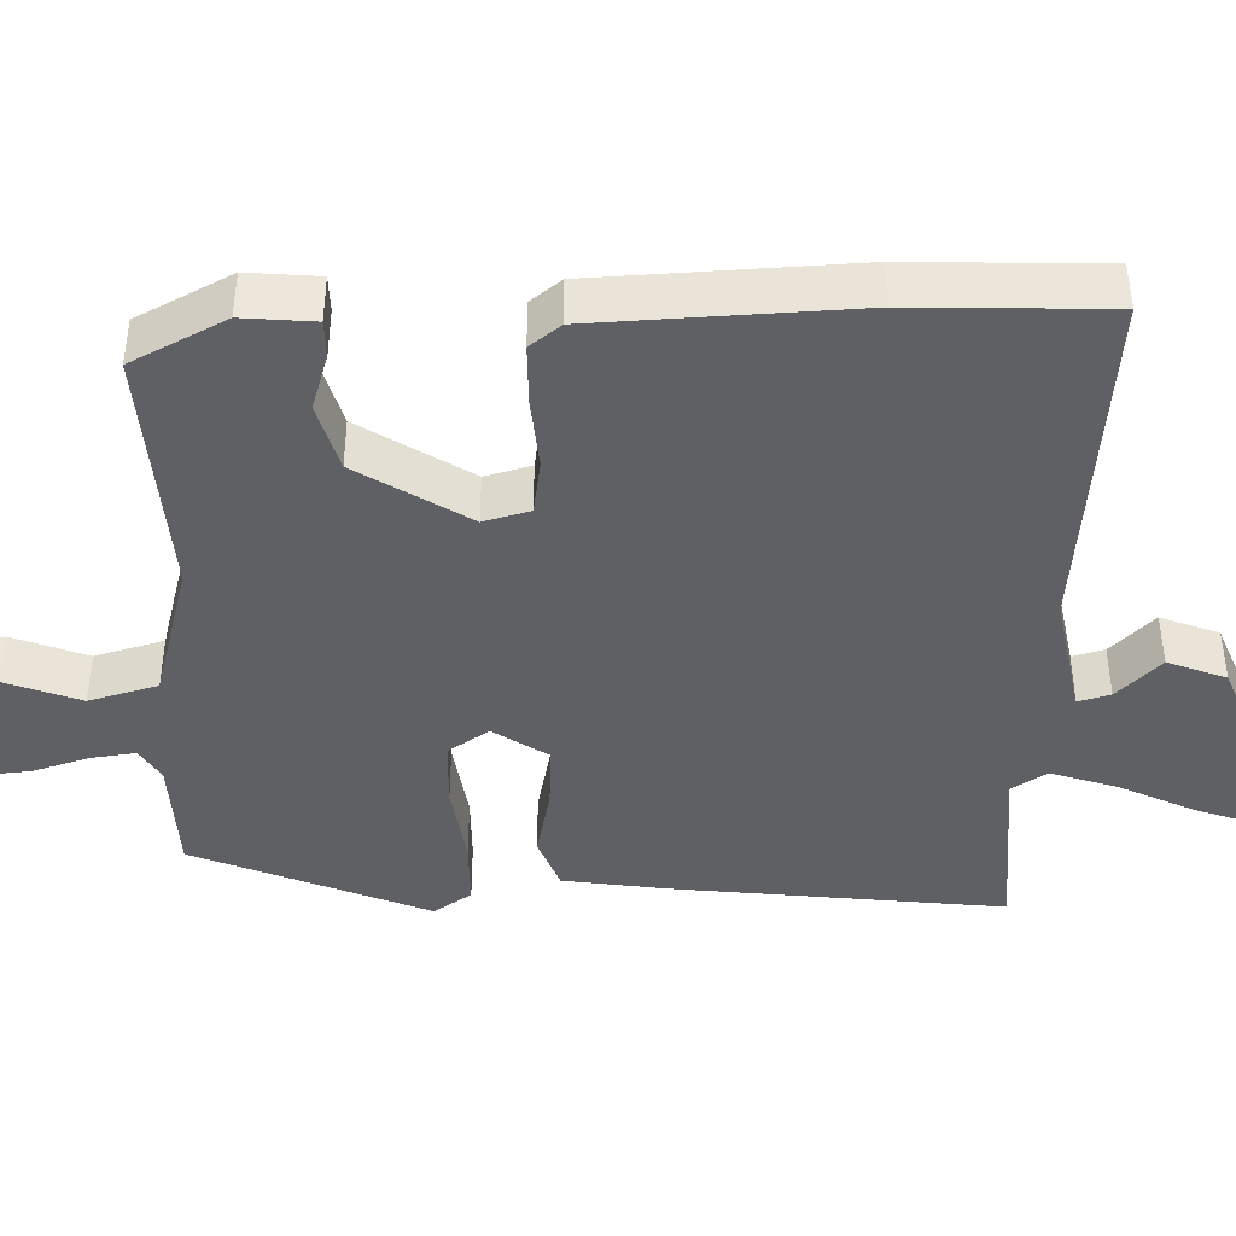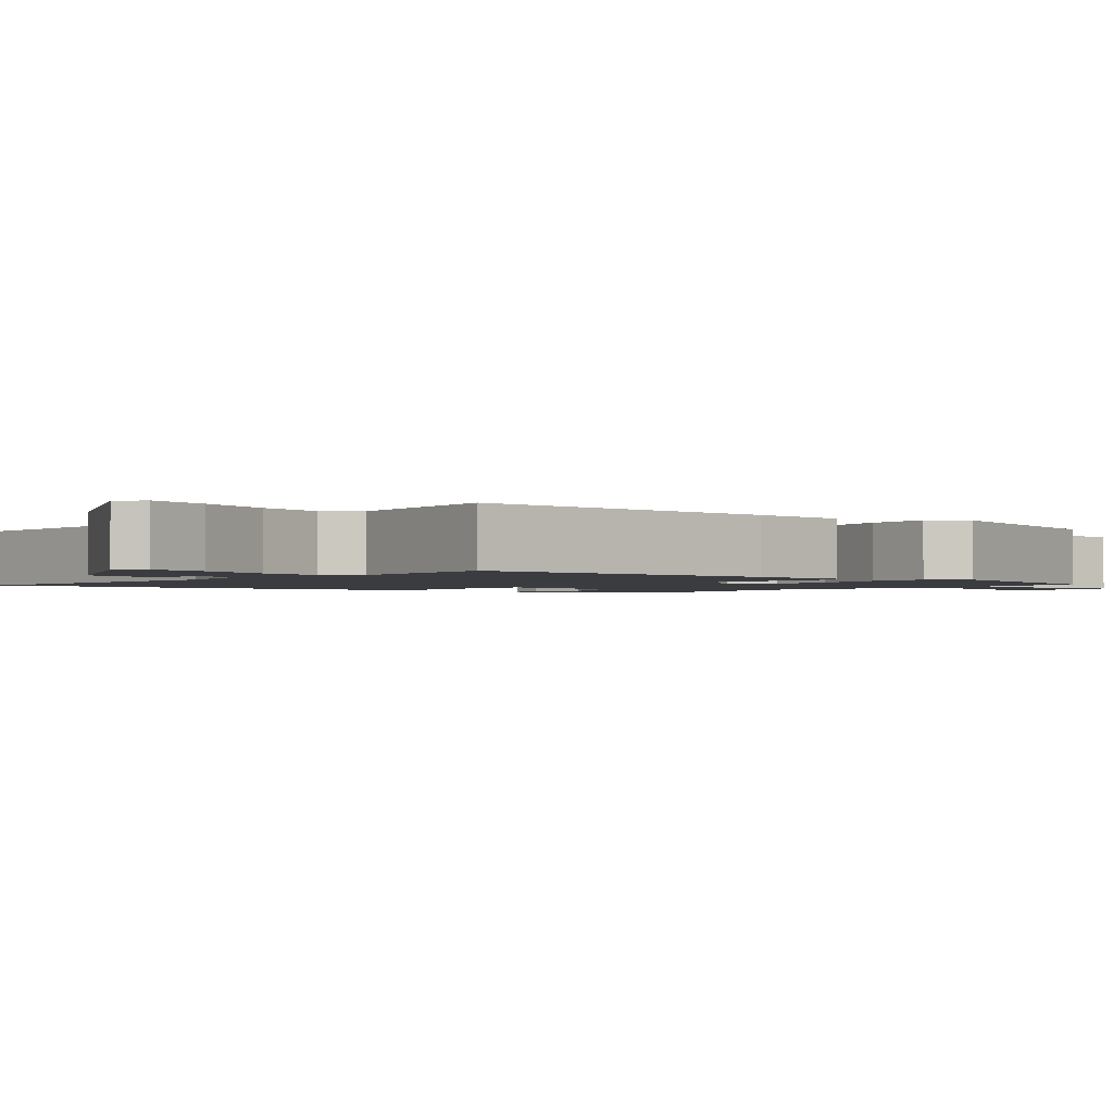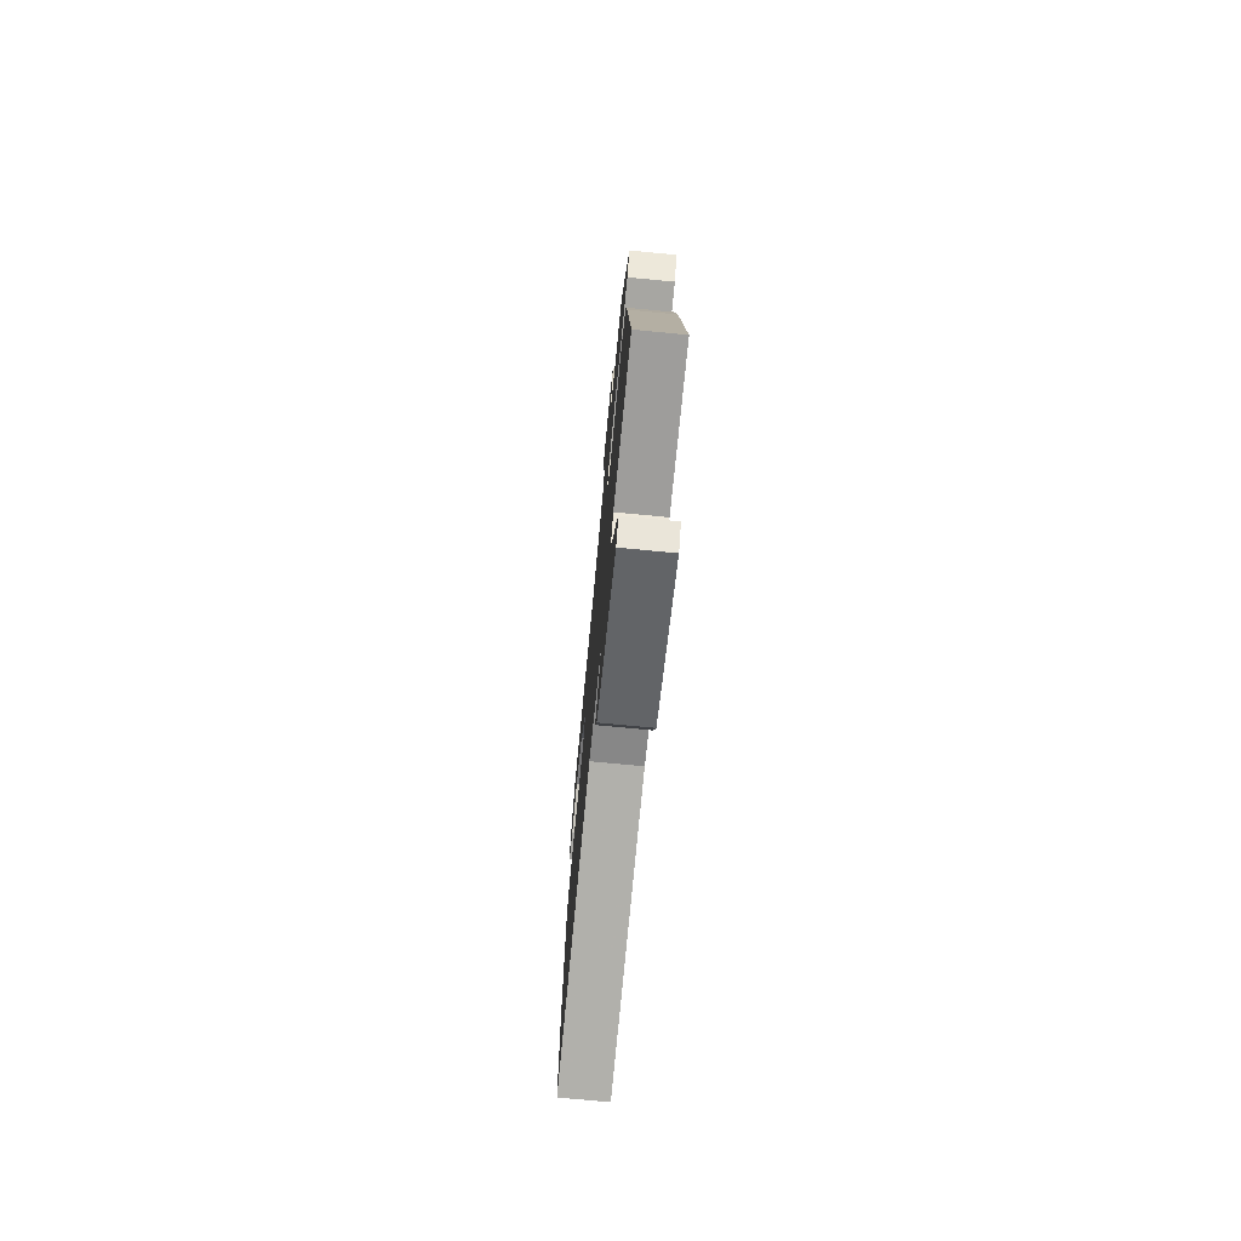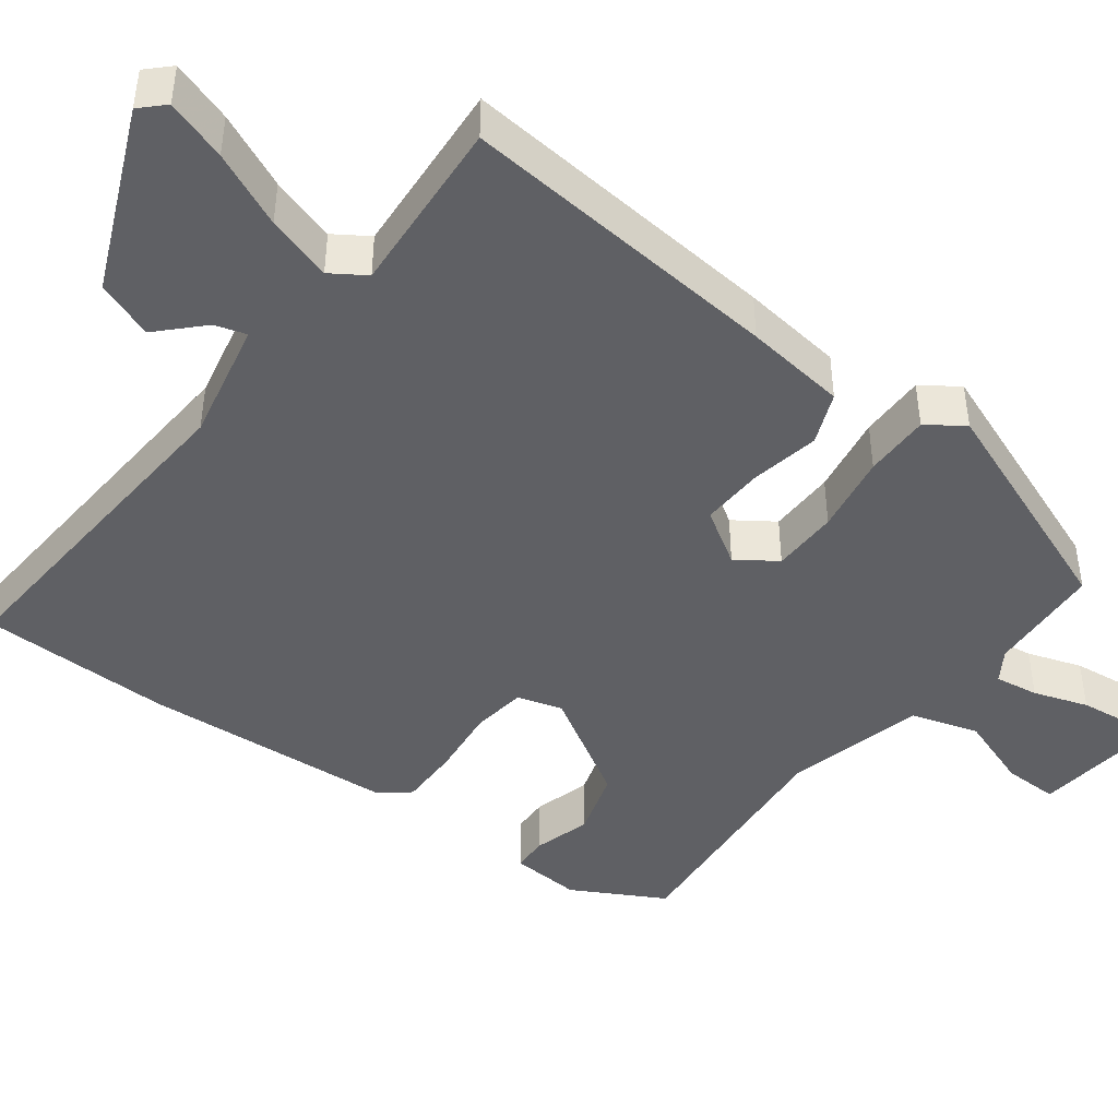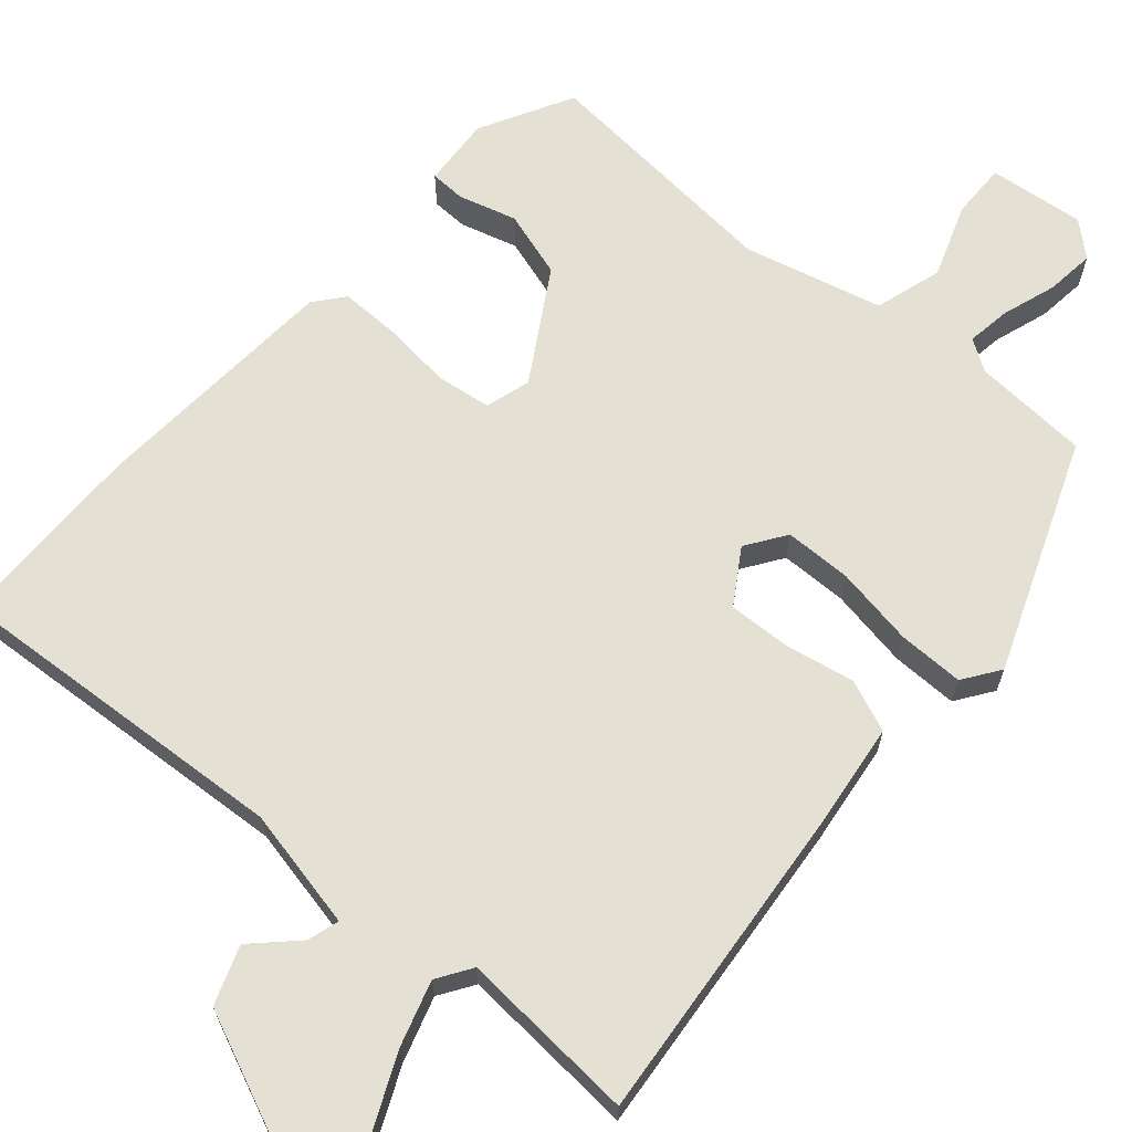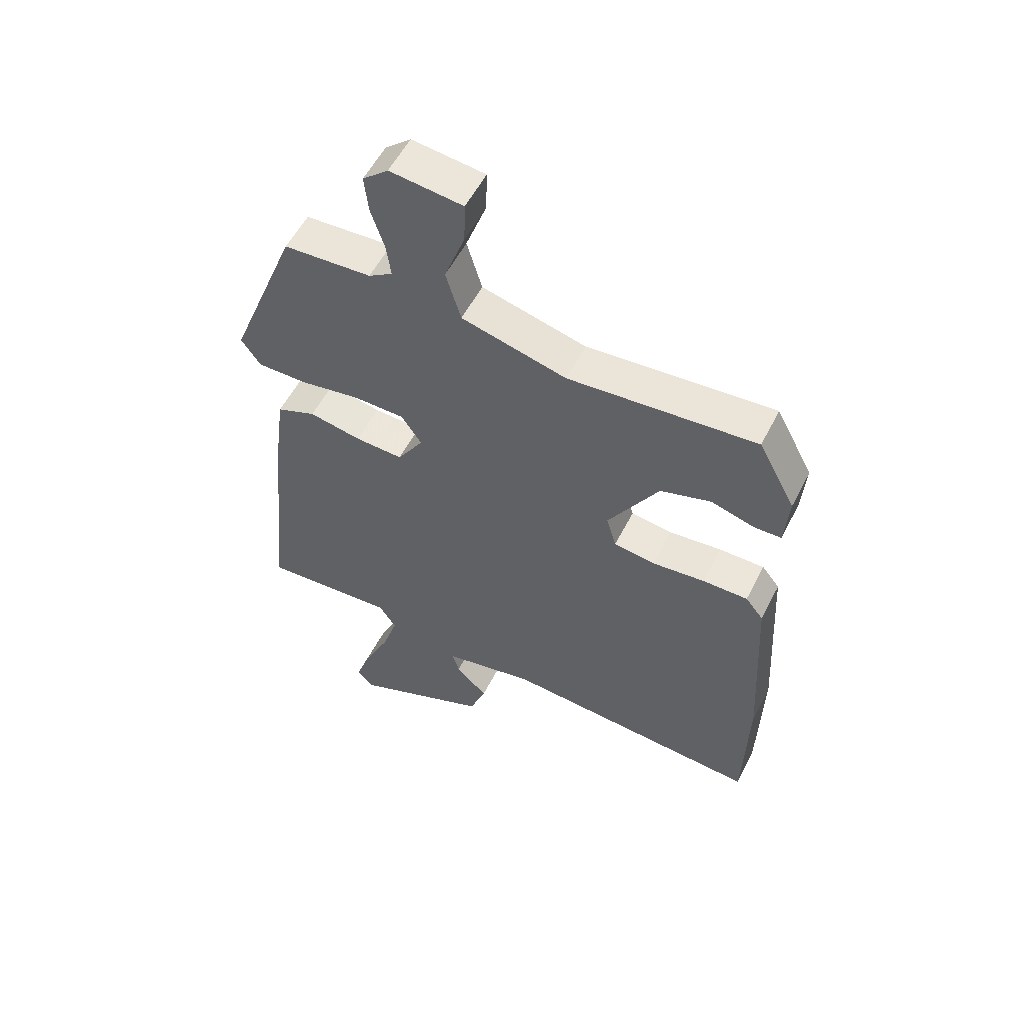
<metadata>
{"format":"obj","ext":"obj","renderer":"f3d","projection":"perspective","resolution":1024,"background":"white","views":[{"elev":-42.6,"azim":90.8,"up":"+Y"},{"elev":-1.7,"azim":-126.9,"up":"+Y"},{"elev":-74.0,"azim":-95.5,"up":"+Z"},{"elev":-44.5,"azim":-126.5,"up":"+Y"},{"elev":65.8,"azim":-138.6,"up":"+Y"},{"elev":55.6,"azim":26.7,"up":"+Z"}]}
</metadata>
<code>
v -0.378 0.07 0.515
v -0.227 0.07 0.523
v -0.186 0.07 0.549
v -0.194 0.07 0.606
v -0.217 0.07 0.677
v -0.224 0.07 0.741
v -0.18 0.07 0.779
v -0.055 0.07 0.764
v -0.057 0.07 0.692
v -0.092 0.07 0.596
v -0.066 0.07 0.508
v 0.114 0.07 0.461
v 0.436 0.07 0.486
v 0.5 0.07 0.366
v 0.493 0.07 0.274
v 0.446 0.07 0.273
v 0.372 0.07 0.295
v 0.285 0.07 0.269
v 0.198 0.07 0.127
v 0.215 0.07 0.068
v 0.286 0.07 0.058
v 0.377 0.07 0.067
v 0.455 0.07 0.067
v 0.486 0.07 0.028
v 0.505 0.07 -0.303
v 0.499 0.07 -0.553
v 0.049 0.07 -0.518
v -0.109 0.07 -0.55
v -0.097 0.07 -0.591
v -0.042 0.07 -0.646
v -0.07 0.07 -0.721
v -0.308 0.07 -0.821
v -0.337 0.07 -0.791
v -0.31 0.07 -0.712
v -0.265 0.07 -0.615
v -0.238 0.07 -0.53
v -0.267 0.07 -0.485
v -0.498 0.07 -0.499
v -0.455 0.07 -0.077
v -0.437 0.07 0.056
v -0.369 0.07 0.083
v -0.279 0.07 0.065
v -0.197 0.07 0.061
v -0.152 0.07 0.131
v -0.187 0.07 0.183
v -0.274 0.07 0.185
v -0.378 0.07 0.168
v -0.464 0.07 0.168
v -0.497 0.07 0.216
v -0.378 0 0.515
v -0.227 0 0.523
v -0.186 0 0.549
v -0.194 0 0.606
v -0.217 0 0.677
v -0.224 0 0.741
v -0.18 0 0.779
v -0.055 0 0.764
v -0.057 0 0.692
v -0.092 0 0.596
v -0.066 0 0.508
v 0.114 0 0.461
v 0.436 0 0.486
v 0.5 0 0.366
v 0.493 0 0.274
v 0.446 0 0.273
v 0.372 0 0.295
v 0.285 0 0.269
v 0.198 0 0.127
v 0.215 0 0.068
v 0.286 0 0.058
v 0.377 0 0.067
v 0.455 0 0.067
v 0.486 0 0.028
v 0.505 0 -0.303
v 0.499 0 -0.553
v 0.049 0 -0.518
v -0.109 0 -0.55
v -0.097 0 -0.591
v -0.042 0 -0.646
v -0.07 0 -0.721
v -0.308 0 -0.821
v -0.337 0 -0.791
v -0.31 0 -0.712
v -0.265 0 -0.615
v -0.238 0 -0.53
v -0.267 0 -0.485
v -0.498 0 -0.499
v -0.455 0 -0.077
v -0.437 0 0.056
v -0.369 0 0.083
v -0.279 0 0.065
v -0.197 0 0.061
v -0.152 0 0.131
v -0.187 0 0.183
v -0.274 0 0.185
v -0.378 0 0.168
v -0.464 0 0.168
v -0.497 0 0.216
f 49 1 2
f 48 49 2
f 47 48 2
f 46 47 2
f 45 46 2 3
f 44 45 3
f 40 41 42
f 39 40 42
f 38 39 42
f 37 38 42
f 36 37 42 43
f 33 34 35
f 32 33 35
f 31 32 35
f 30 31 35
f 29 30 35
f 28 29 35 36
f 36 43 44
f 28 36 44
f 27 28 44
f 25 26 27
f 24 25 27
f 23 24 27
f 22 23 27
f 21 22 27
f 15 16 17
f 14 15 17
f 13 14 17
f 12 13 17
f 11 12 17 18
f 8 9 10
f 7 8 10
f 6 7 10
f 5 6 10
f 4 5 10
f 3 4 10 11
f 11 18 19
f 3 11 19
f 44 3 19
f 20 21 27
f 19 20 27 44
f 51 50 98
f 51 98 97
f 51 97 96
f 51 96 95
f 52 51 95 94
f 52 94 93
f 91 90 89
f 91 89 88
f 91 88 87
f 91 87 86
f 92 91 86 85
f 84 83 82
f 84 82 81
f 84 81 80
f 84 80 79
f 84 79 78
f 85 84 78 77
f 93 92 85
f 93 85 77
f 93 77 76
f 76 75 74
f 76 74 73
f 76 73 72
f 76 72 71
f 76 71 70
f 66 65 64
f 66 64 63
f 66 63 62
f 66 62 61
f 67 66 61 60
f 59 58 57
f 59 57 56
f 59 56 55
f 59 55 54
f 59 54 53
f 60 59 53 52
f 68 67 60
f 68 60 52
f 68 52 93
f 76 70 69
f 93 76 69 68
f 1 50 51 2
f 2 51 52 3
f 3 52 53 4
f 4 53 54 5
f 5 54 55 6
f 6 55 56 7
f 7 56 57 8
f 8 57 58 9
f 9 58 59 10
f 10 59 60 11
f 11 60 61 12
f 12 61 62 13
f 13 62 63 14
f 14 63 64 15
f 15 64 65 16
f 16 65 66 17
f 17 66 67 18
f 18 67 68 19
f 19 68 69 20
f 20 69 70 21
f 21 70 71 22
f 22 71 72 23
f 23 72 73 24
f 24 73 74 25
f 25 74 75 26
f 26 75 76 27
f 27 76 77 28
f 28 77 78 29
f 29 78 79 30
f 30 79 80 31
f 31 80 81 32
f 32 81 82 33
f 33 82 83 34
f 34 83 84 35
f 35 84 85 36
f 36 85 86 37
f 37 86 87 38
f 38 87 88 39
f 39 88 89 40
f 40 89 90 41
f 41 90 91 42
f 42 91 92 43
f 43 92 93 44
f 44 93 94 45
f 45 94 95 46
f 46 95 96 47
f 47 96 97 48
f 48 97 98 49
f 49 98 50 1

</code>
